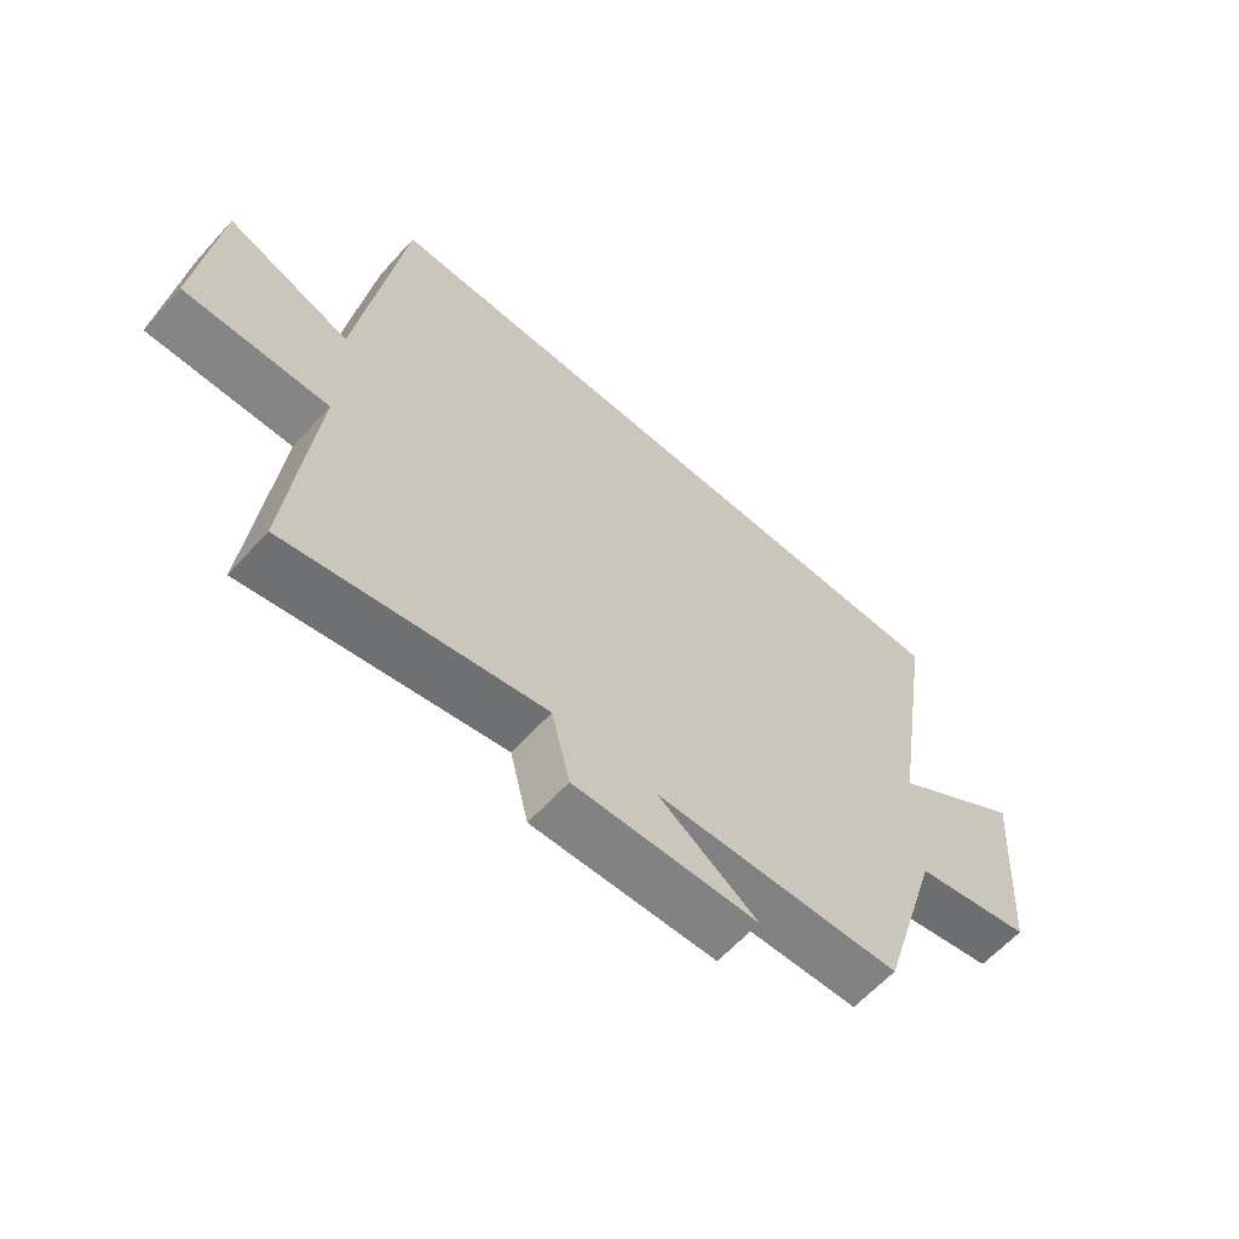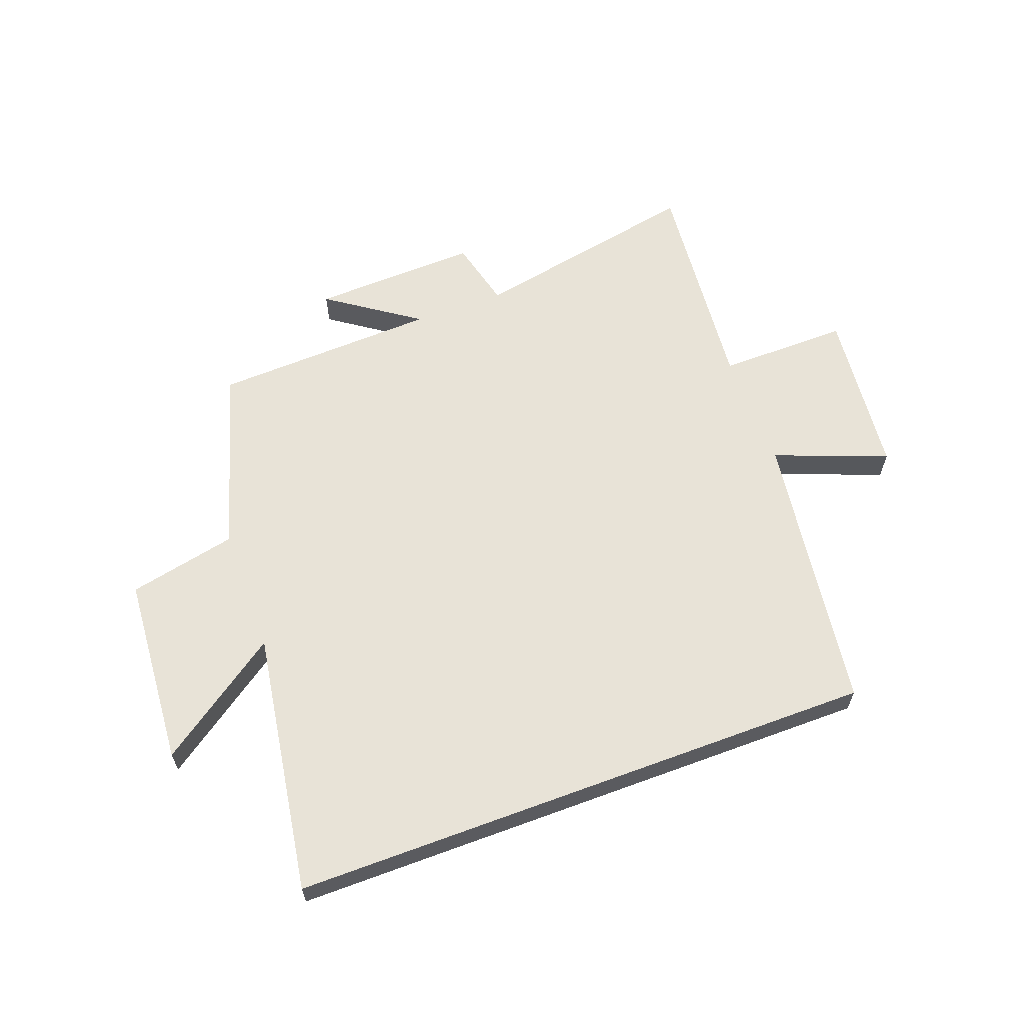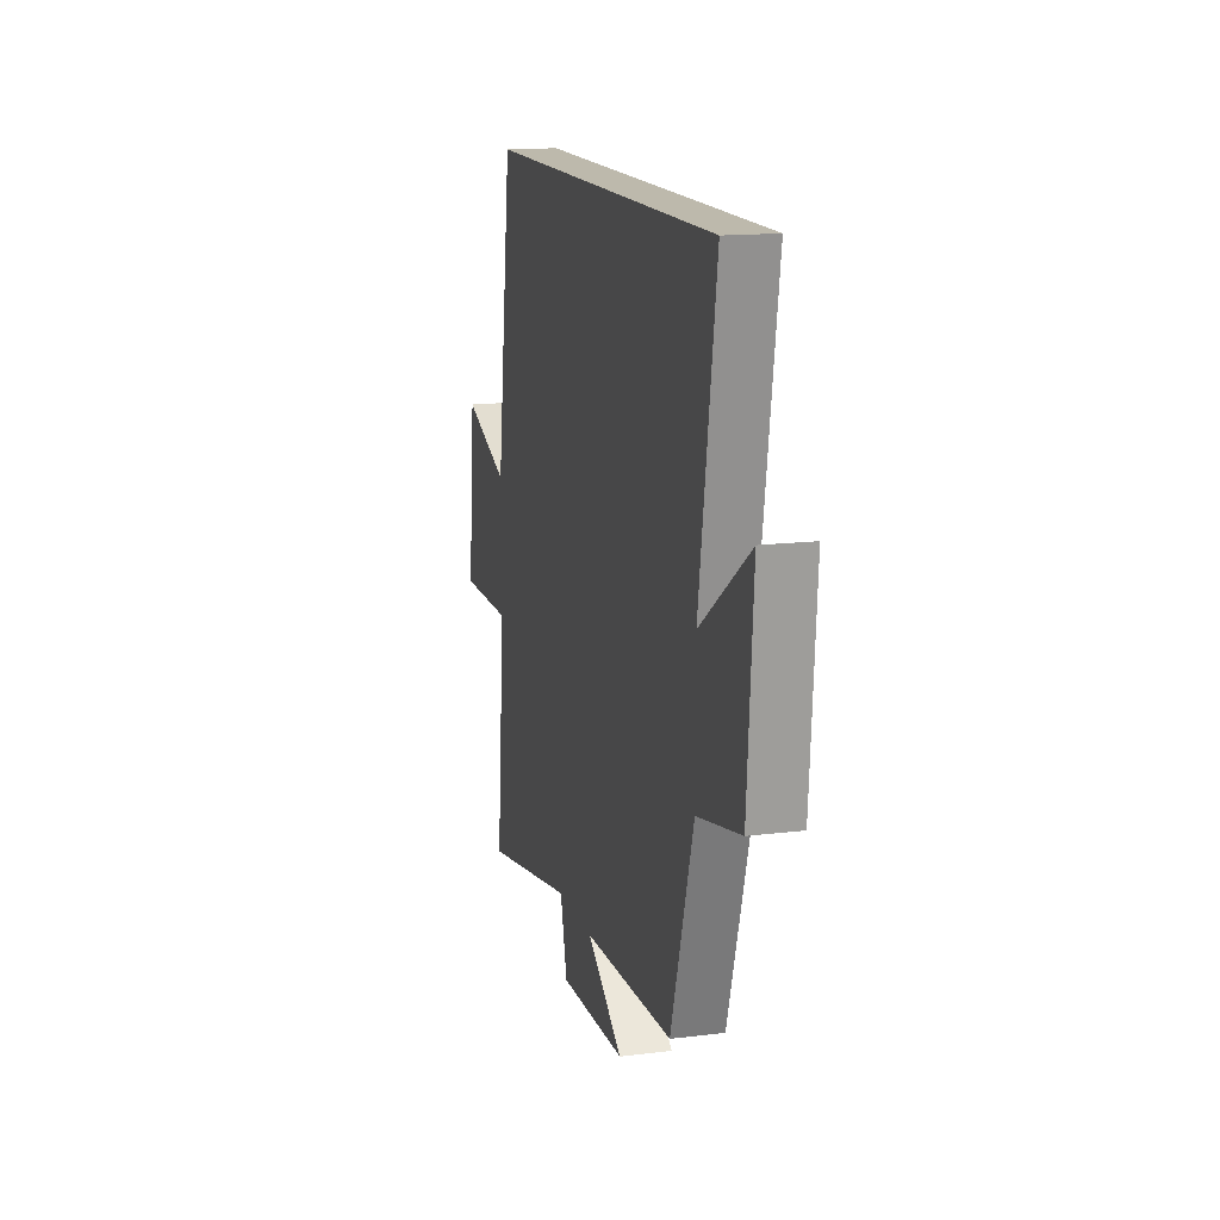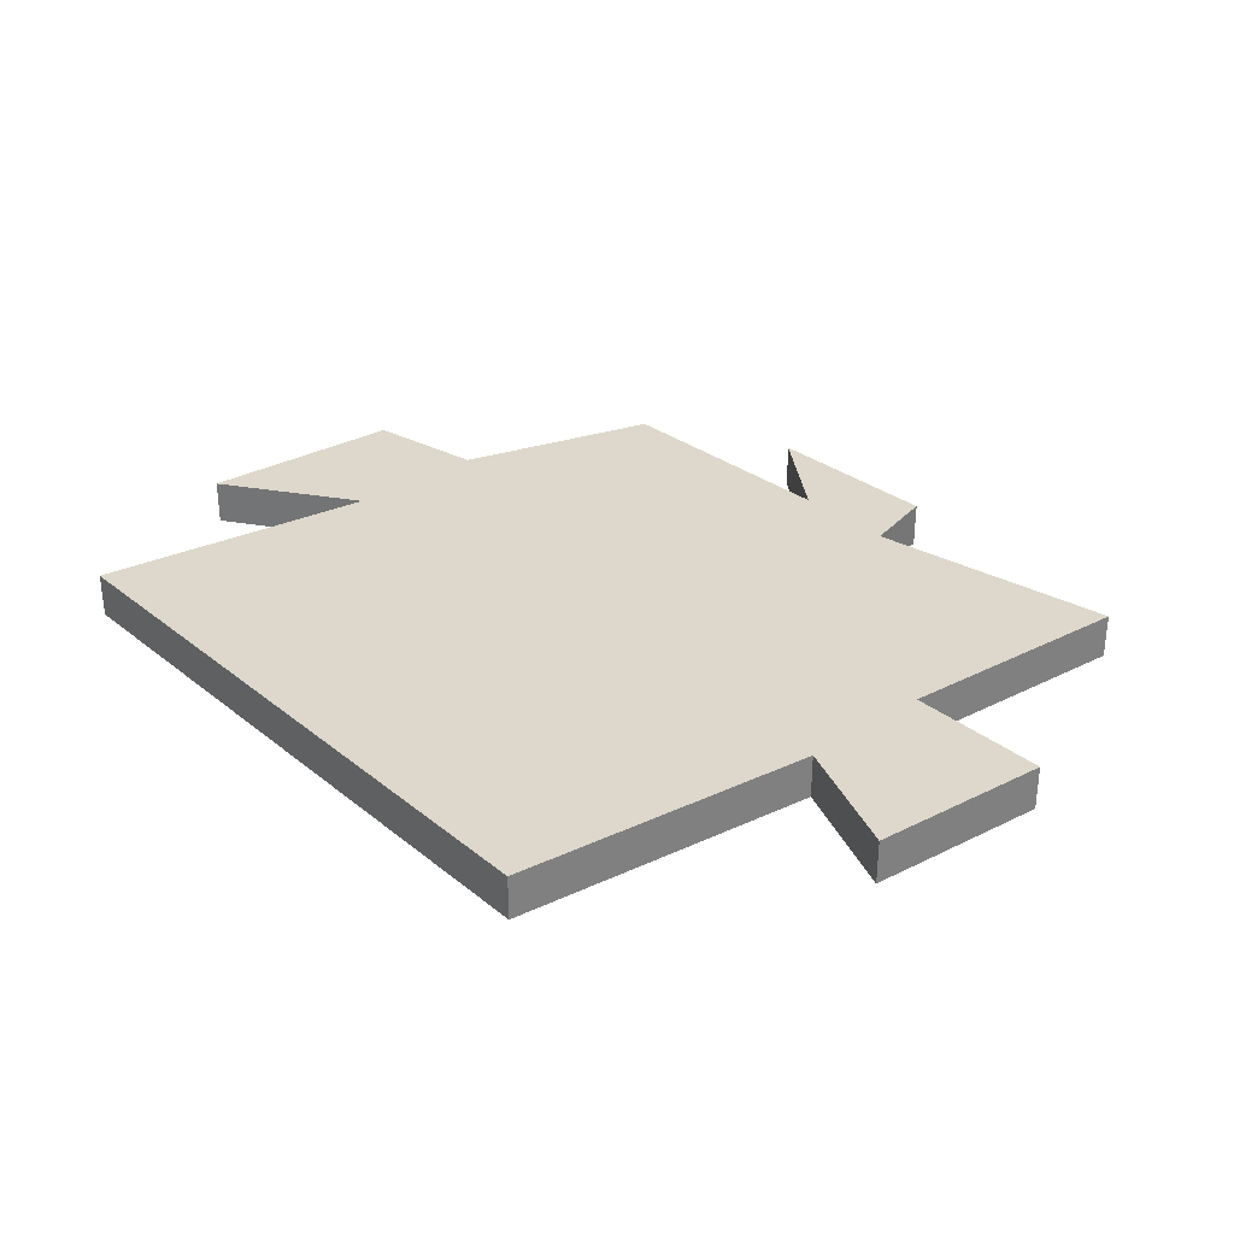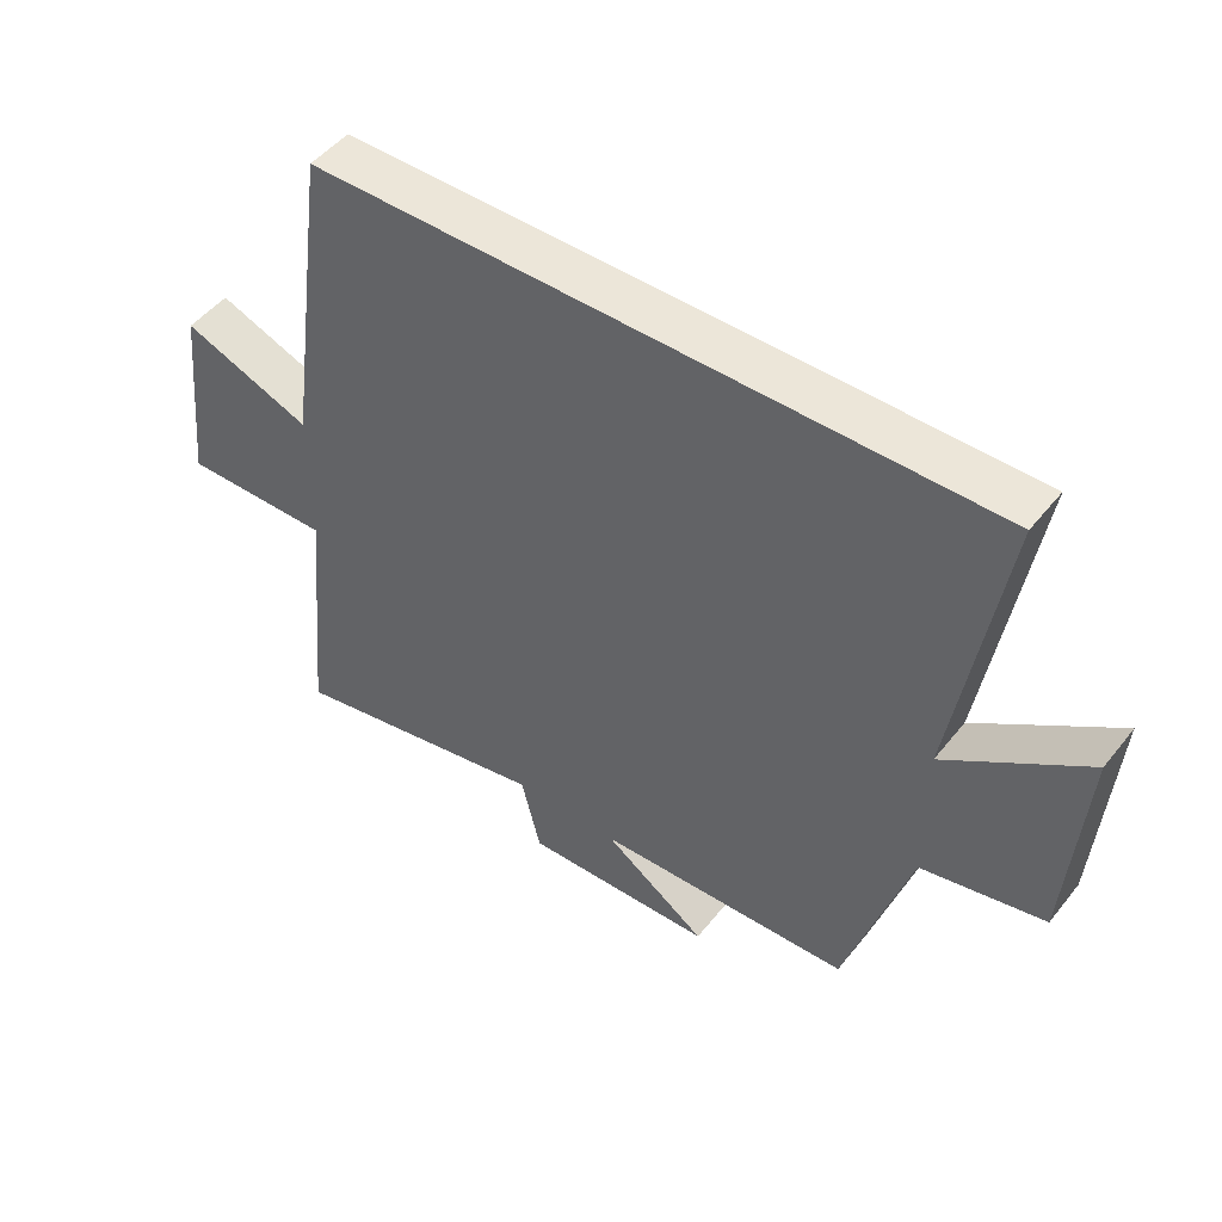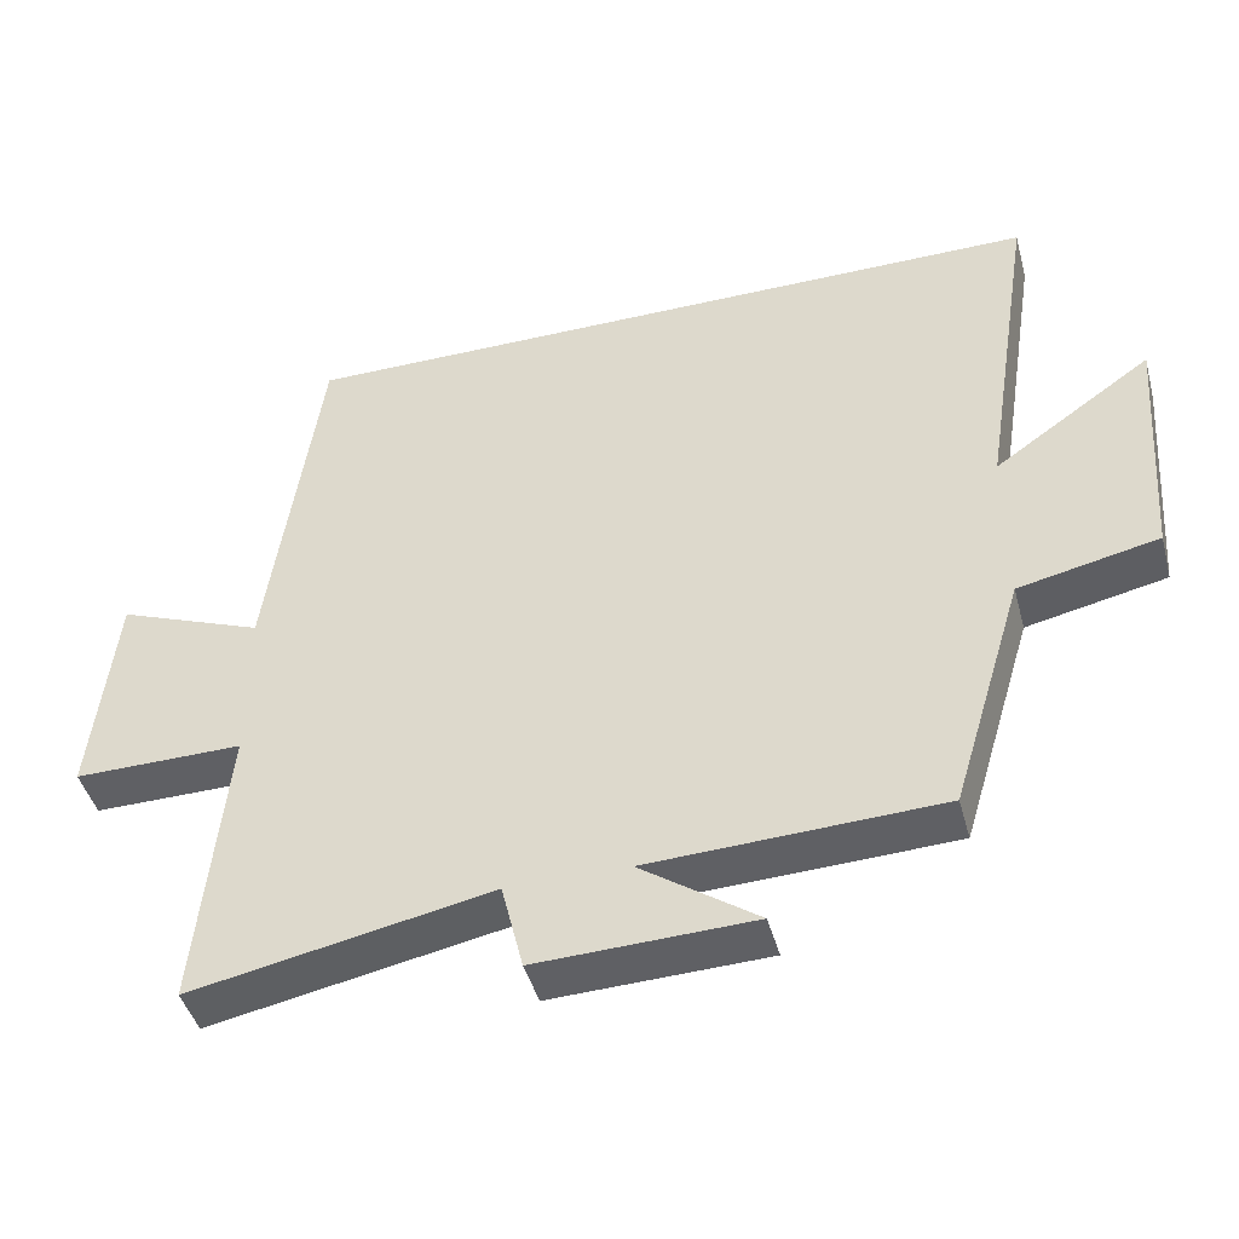
<metadata>
{"format":"obj","ext":"obj","renderer":"f3d","projection":"perspective","resolution":1024,"background":"white","views":[{"elev":-62.0,"azim":137.9,"up":"+Z"},{"elev":61.7,"azim":-20.4,"up":"+Y"},{"elev":15.0,"azim":-104.9,"up":"+Z"},{"elev":31.4,"azim":48.7,"up":"+Y"},{"elev":48.9,"azim":-143.2,"up":"+Z"},{"elev":-44.3,"azim":-165.0,"up":"+Z"}]}
</metadata>
<code>
v -0.404 0.07 -0.484
v -0.5 0.07 -0.168
v -0.685 0.07 -0.128
v -0.709 0.07 0.198
v -0.5 0.07 0.052
v -0.571 0.07 0.5
v 0.433 0.07 0.5
v 0.5 0.07 0.017
v 0.693 0.07 0.091
v 0.723 0.07 -0.195
v 0.5 0.07 -0.193
v 0.537 0.07 -0.578
v 0.141 0.07 -0.5
v 0.112 0.07 -0.618
v -0.174 0.07 -0.608
v -0.019 0.07 -0.5
v -0.404 0 -0.484
v -0.5 0 -0.168
v -0.685 0 -0.128
v -0.709 0 0.198
v -0.5 0 0.052
v -0.571 0 0.5
v 0.433 0 0.5
v 0.5 0 0.017
v 0.693 0 0.091
v 0.723 0 -0.195
v 0.5 0 -0.193
v 0.537 0 -0.578
v 0.141 0 -0.5
v 0.112 0 -0.618
v -0.174 0 -0.608
v -0.019 0 -0.5
f 13 14 15 16
f 13 16 1 2
f 11 12 13 2
f 8 9 10 11
f 7 8 11
f 6 7 11
f 5 6 11
f 5 11 2 3
f 3 4 5
f 32 31 30 29
f 18 17 32 29
f 18 29 28 27
f 27 26 25 24
f 27 24 23
f 27 23 22
f 27 22 21
f 19 18 27 21
f 21 20 19
f 1 17 18 2
f 2 18 19 3
f 3 19 20 4
f 4 20 21 5
f 5 21 22 6
f 6 22 23 7
f 7 23 24 8
f 8 24 25 9
f 9 25 26 10
f 10 26 27 11
f 11 27 28 12
f 12 28 29 13
f 13 29 30 14
f 14 30 31 15
f 15 31 32 16
f 16 32 17 1

</code>
